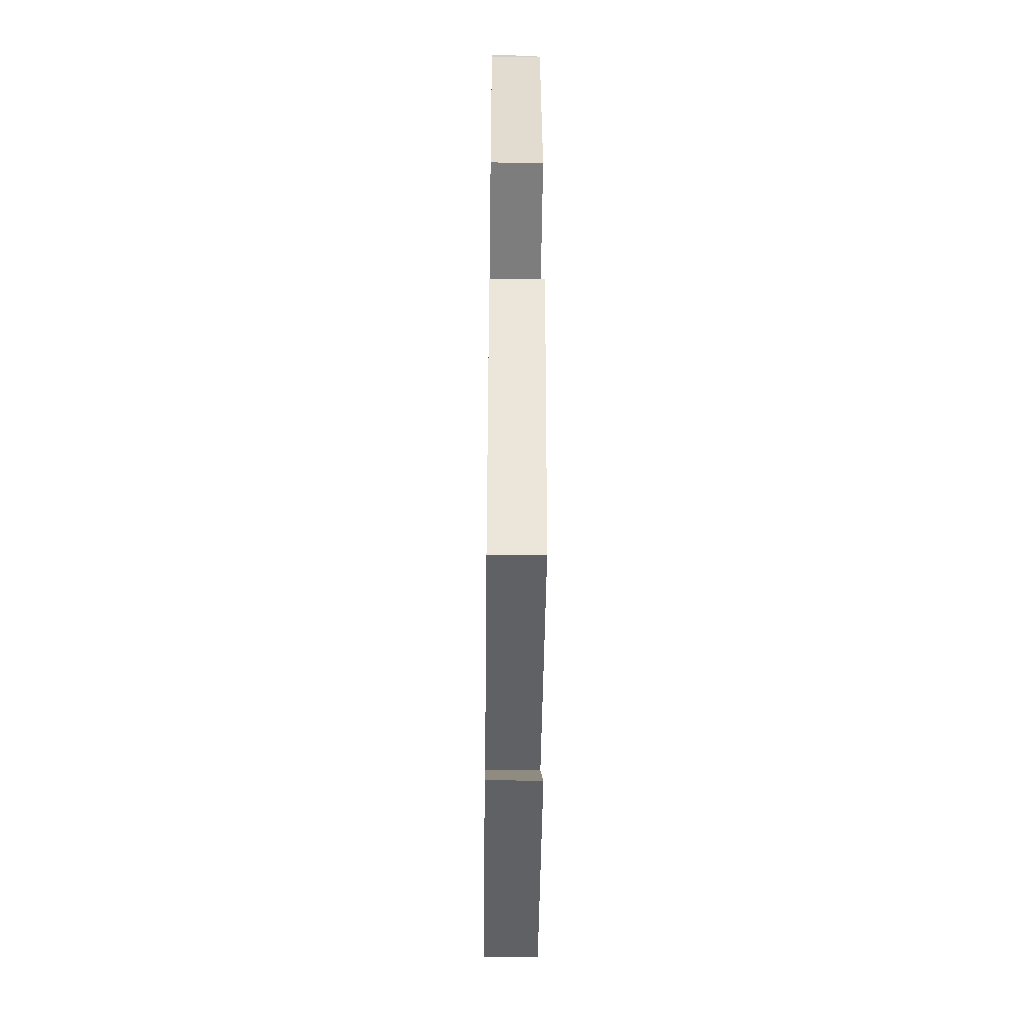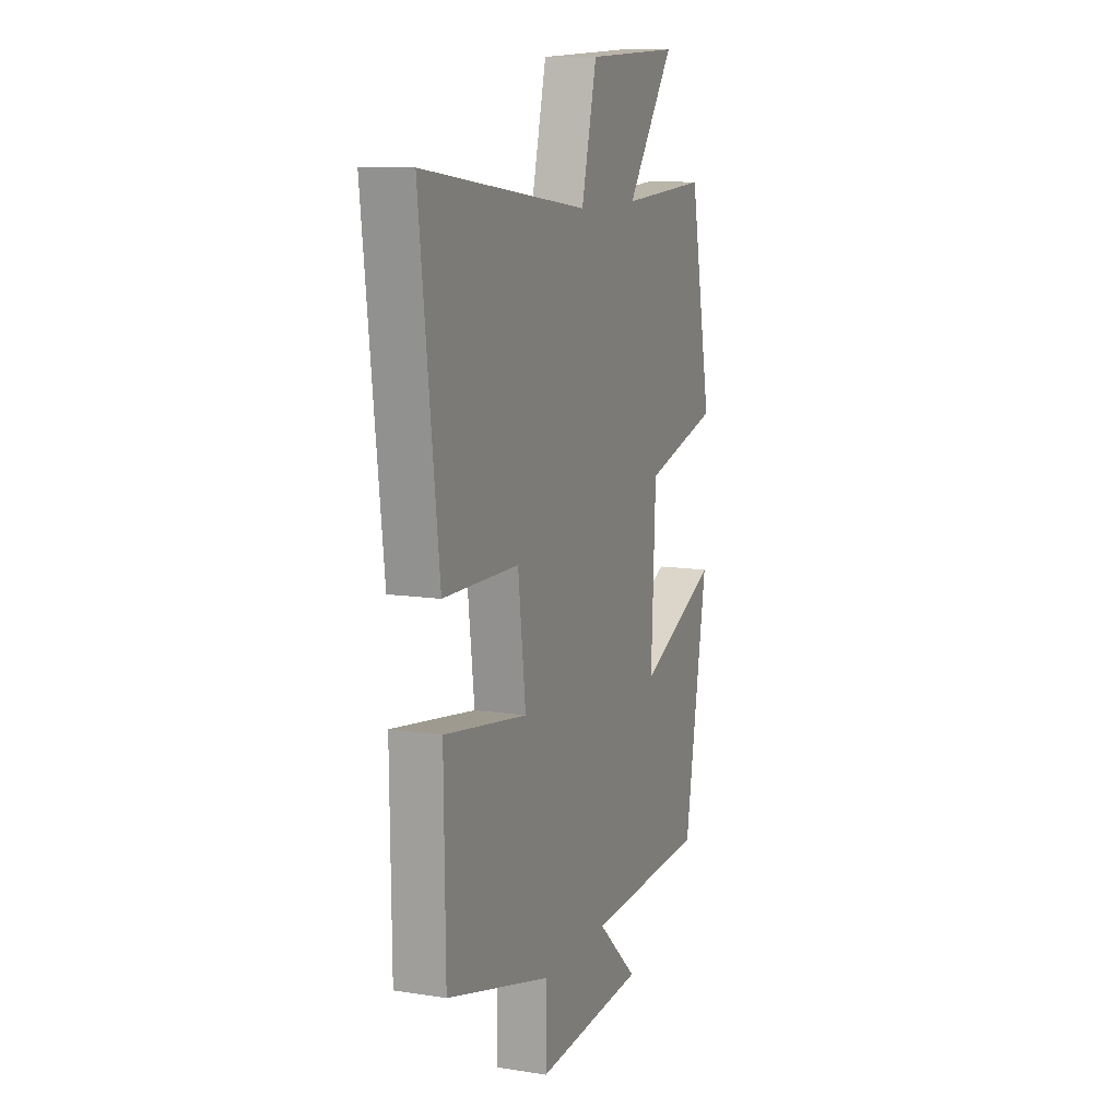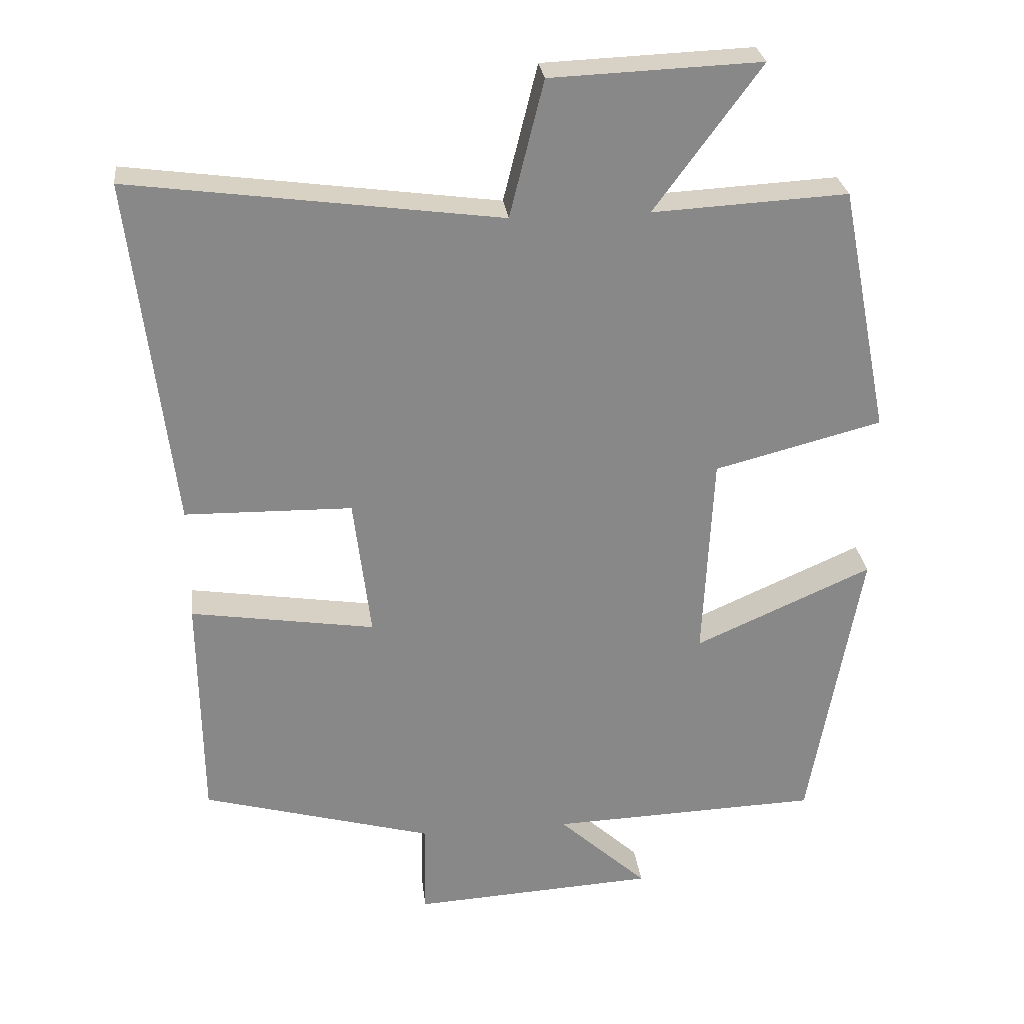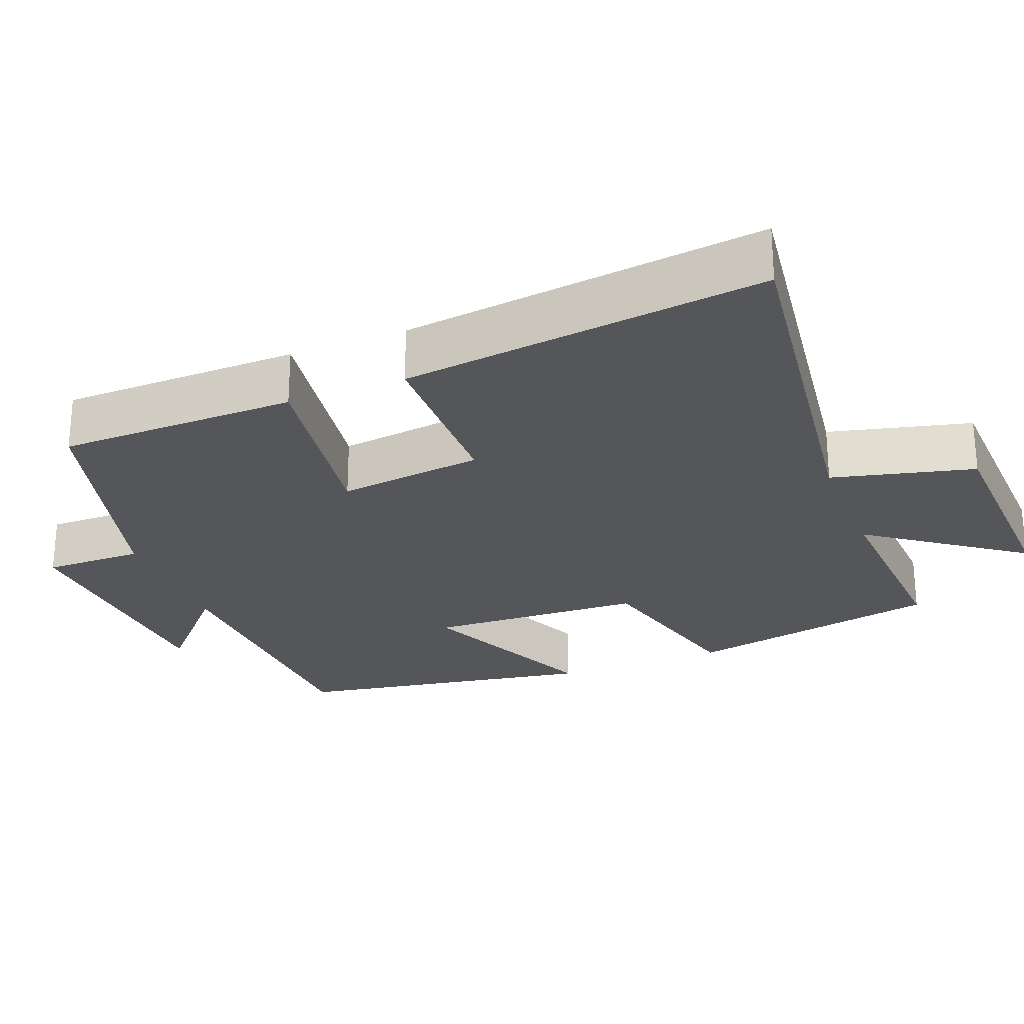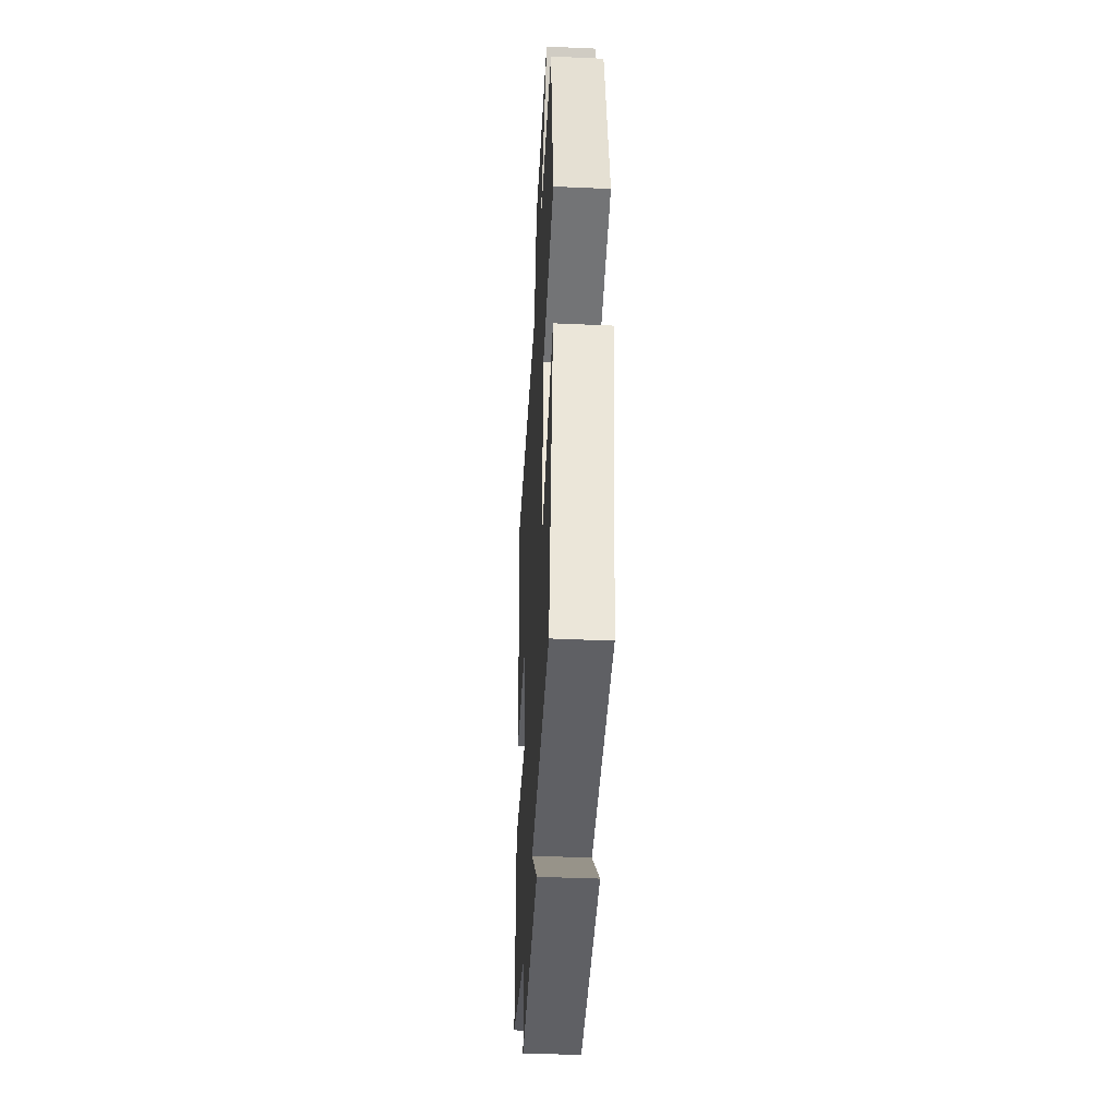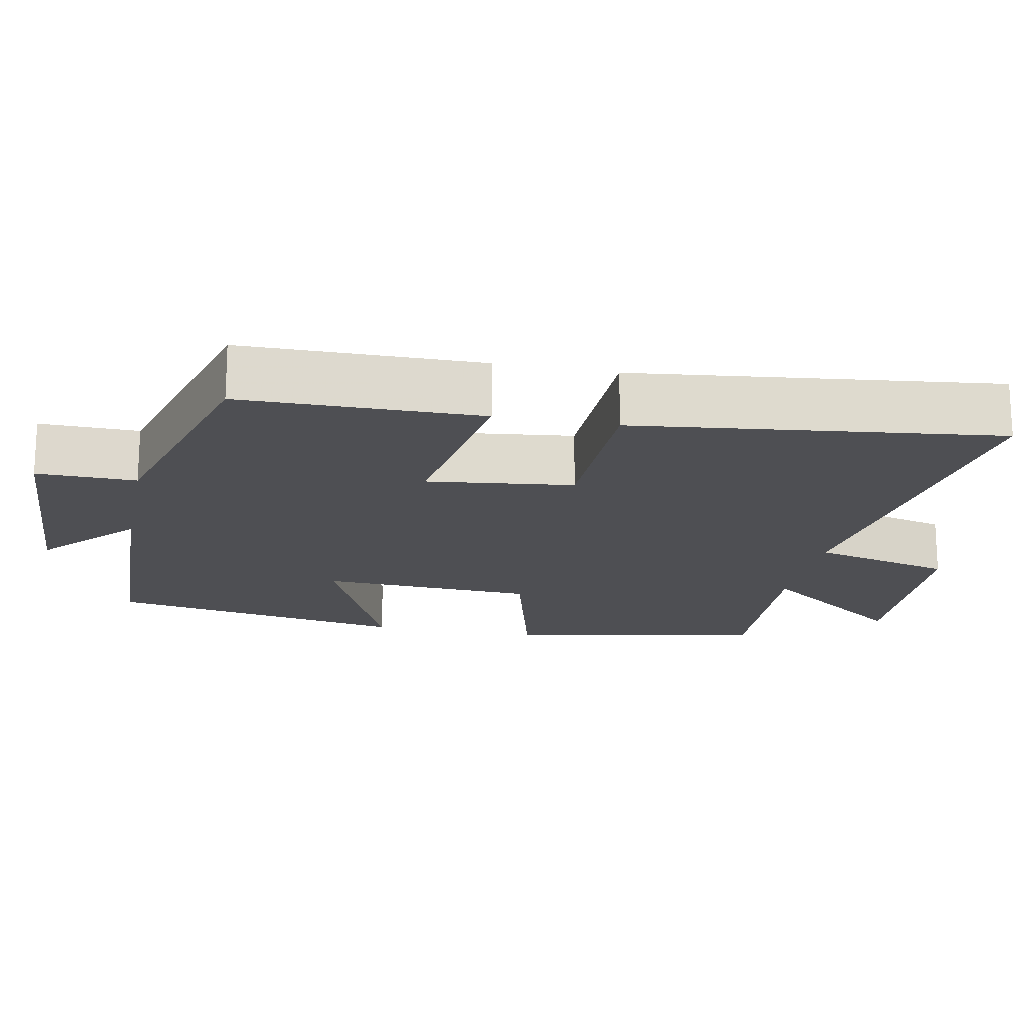
<metadata>
{"format":"obj","ext":"obj","renderer":"f3d","projection":"perspective","resolution":1024,"background":"white","views":[{"elev":-44.6,"azim":89.3,"up":"+Z"},{"elev":11.1,"azim":-69.0,"up":"+Z"},{"elev":27.5,"azim":-6.7,"up":"+Z"},{"elev":-25.8,"azim":-68.4,"up":"+Y"},{"elev":-41.6,"azim":86.9,"up":"+Z"},{"elev":-18.1,"azim":-101.3,"up":"+Y"}]}
</metadata>
<code>
v -0.496 0.07 -0.41
v -0.5 0.07 -0.085
v -0.24 0.07 -0.125
v -0.264 0.07 0.073
v -0.5 0.07 0.077
v -0.559 0.07 0.57
v -0.038 0.07 0.5
v 0.01 0.07 0.692
v 0.306 0.07 0.704
v 0.156 0.07 0.5
v 0.431 0.07 0.515
v 0.5 0.07 0.166
v 0.264 0.07 0.105
v 0.25 0.07 -0.187
v 0.5 0.07 -0.076
v 0.428 0.07 -0.486
v 0.047 0.07 -0.5
v 0.173 0.07 -0.615
v -0.171 0.07 -0.635
v -0.169 0.07 -0.5
v -0.496 0 -0.41
v -0.5 0 -0.085
v -0.24 0 -0.125
v -0.264 0 0.073
v -0.5 0 0.077
v -0.559 0 0.57
v -0.038 0 0.5
v 0.01 0 0.692
v 0.306 0 0.704
v 0.156 0 0.5
v 0.431 0 0.515
v 0.5 0 0.166
v 0.264 0 0.105
v 0.25 0 -0.187
v 0.5 0 -0.076
v 0.428 0 -0.486
v 0.047 0 -0.5
v 0.173 0 -0.615
v -0.171 0 -0.635
v -0.169 0 -0.5
f 17 18 19 20
f 16 17 20
f 15 16 20
f 14 15 20
f 13 14 20 1
f 10 11 12 13
f 7 8 9 10
f 7 10 13
f 6 7 13
f 5 6 13
f 4 5 13
f 3 4 13
f 1 2 3
f 1 3 13
f 40 39 38 37
f 40 37 36
f 40 36 35
f 40 35 34
f 21 40 34 33
f 33 32 31 30
f 30 29 28 27
f 33 30 27
f 33 27 26
f 33 26 25
f 33 25 24
f 33 24 23
f 23 22 21
f 33 23 21
f 1 21 22 2
f 2 22 23 3
f 3 23 24 4
f 4 24 25 5
f 5 25 26 6
f 6 26 27 7
f 7 27 28 8
f 8 28 29 9
f 9 29 30 10
f 10 30 31 11
f 11 31 32 12
f 12 32 33 13
f 13 33 34 14
f 14 34 35 15
f 15 35 36 16
f 16 36 37 17
f 17 37 38 18
f 18 38 39 19
f 19 39 40 20
f 20 40 21 1

</code>
